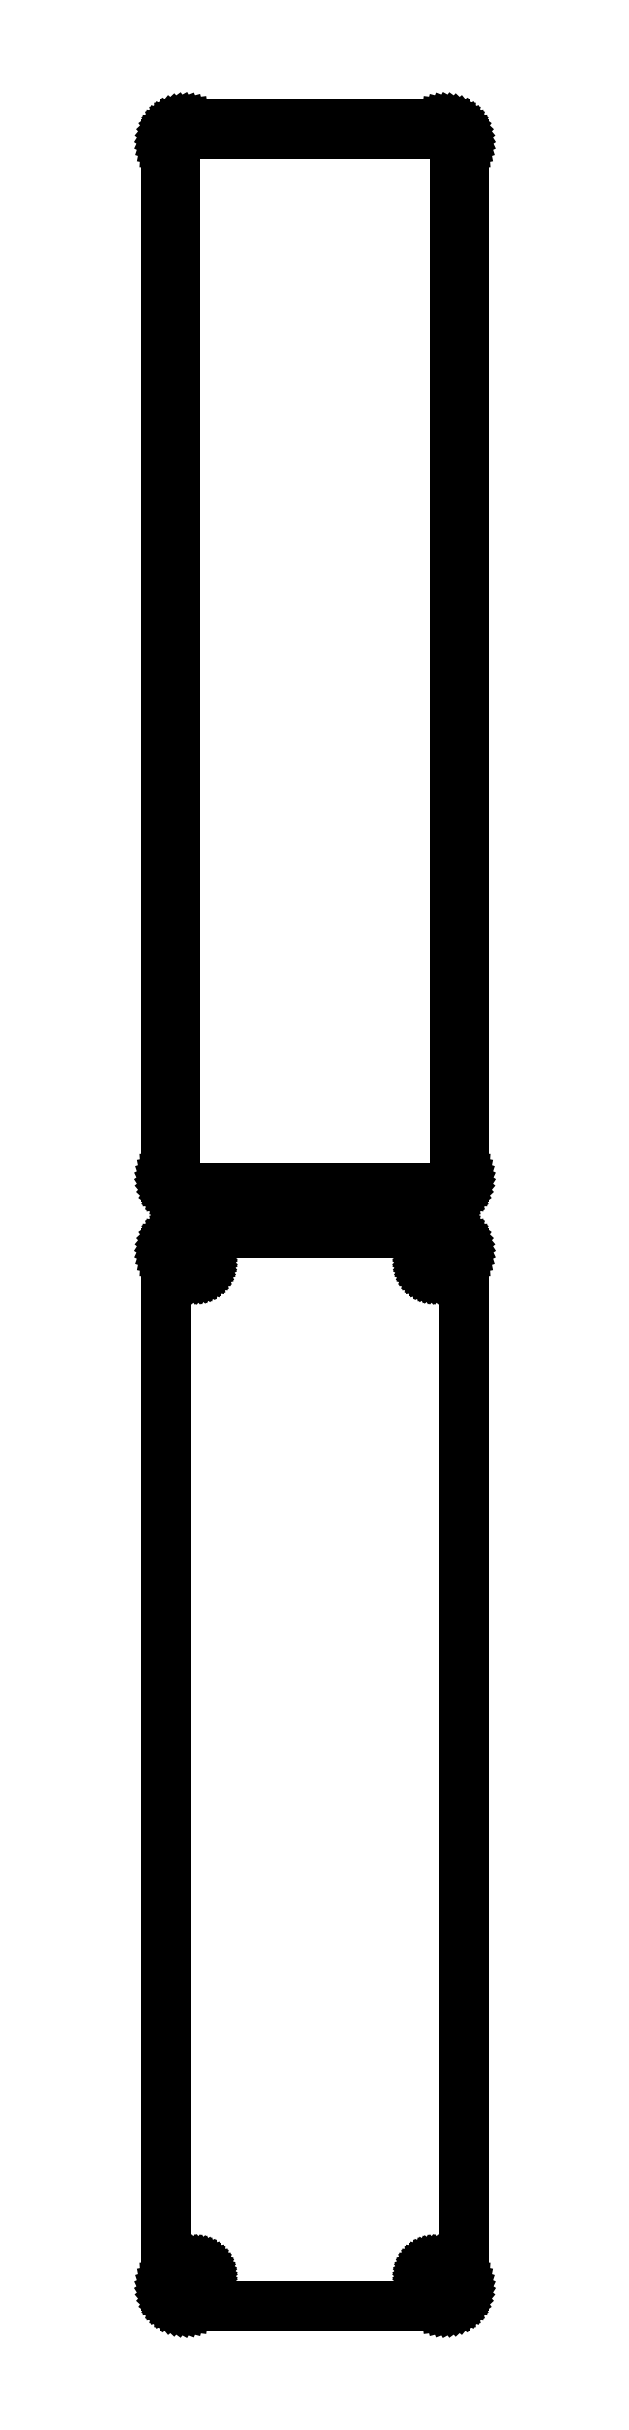
<metadata>
{"format":"dxf","ext":"dxf","renderer":"ezdxf+matplotlib","layout":"modelspace","background":"white","min_lineweight":24,"dpi":150}
</metadata>
<code>
0
SECTION
2
ENTITIES
0
LINE
8
0
10
33.44
20
702.1
11
34.05
21
702.2
0
LINE
8
0
10
34.05
20
702.2
11
34.63
21
702.5
0
LINE
8
0
10
34.63
20
702.5
11
35.18
21
702.8
0
LINE
8
0
10
35.18
20
702.8
11
35.69
21
703.1
0
LINE
8
0
10
35.69
20
703.1
11
36.14
21
703.6
0
LINE
8
0
10
36.14
20
703.6
11
36.55
21
704.1
0
LINE
8
0
10
36.55
20
704.1
11
36.88
21
704.6
0
LINE
8
0
10
36.88
20
704.6
11
37.15
21
705.2
0
LINE
8
0
10
37.15
20
705.2
11
37.34
21
705.8
0
LINE
8
0
10
37.34
20
705.8
11
37.46
21
706.4
0
LINE
8
0
10
37.46
20
706.4
11
37.5
21
707
0
LINE
8
0
10
37.5
20
707
11
37.5
21
967
0
LINE
8
0
10
37.5
20
967
11
37.46
21
967.6
0
LINE
8
0
10
37.46
20
967.6
11
37.34
21
968.2
0
LINE
8
0
10
37.34
20
968.2
11
37.15
21
968.8
0
LINE
8
0
10
37.15
20
968.8
11
36.88
21
969.4
0
LINE
8
0
10
36.88
20
969.4
11
36.55
21
969.9
0
LINE
8
0
10
36.55
20
969.9
11
36.14
21
970.4
0
LINE
8
0
10
36.14
20
970.4
11
35.69
21
970.9
0
LINE
8
0
10
35.69
20
970.9
11
35.18
21
971.2
0
LINE
8
0
10
35.18
20
971.2
11
34.63
21
971.5
0
LINE
8
0
10
34.63
20
971.5
11
34.05
21
971.8
0
LINE
8
0
10
34.05
20
971.8
11
33.44
21
971.9
0
LINE
8
0
10
33.44
20
971.9
11
32.81
21
972
0
LINE
8
0
10
32.81
20
972
11
-32.81
21
972
0
LINE
8
0
10
-32.81
20
972
11
-33.44
21
971.9
0
LINE
8
0
10
-33.44
20
971.9
11
-34.05
21
971.8
0
LINE
8
0
10
-34.05
20
971.8
11
-34.63
21
971.5
0
LINE
8
0
10
-34.63
20
971.5
11
-35.18
21
971.2
0
LINE
8
0
10
-35.18
20
971.2
11
-35.69
21
970.9
0
LINE
8
0
10
-35.69
20
970.9
11
-36.14
21
970.4
0
LINE
8
0
10
-36.14
20
970.4
11
-36.55
21
969.9
0
LINE
8
0
10
-36.55
20
969.9
11
-36.88
21
969.4
0
LINE
8
0
10
-36.88
20
969.4
11
-37.15
21
968.8
0
LINE
8
0
10
-37.15
20
968.8
11
-37.34
21
968.2
0
LINE
8
0
10
-37.34
20
968.2
11
-37.46
21
967.6
0
LINE
8
0
10
-37.46
20
967.6
11
-37.5
21
967
0
LINE
8
0
10
-37.5
20
967
11
-37.5
21
707
0
LINE
8
0
10
-37.5
20
707
11
-37.46
21
706.4
0
LINE
8
0
10
-37.46
20
706.4
11
-37.34
21
705.8
0
LINE
8
0
10
-37.34
20
705.8
11
-37.15
21
705.2
0
LINE
8
0
10
-37.15
20
705.2
11
-36.88
21
704.6
0
LINE
8
0
10
-36.88
20
704.6
11
-36.55
21
704.1
0
LINE
8
0
10
-36.55
20
704.1
11
-36.14
21
703.6
0
LINE
8
0
10
-36.14
20
703.6
11
-35.69
21
703.1
0
LINE
8
0
10
-35.69
20
703.1
11
-35.18
21
702.8
0
LINE
8
0
10
-35.18
20
702.8
11
-34.63
21
702.5
0
LINE
8
0
10
-34.63
20
702.5
11
-34.05
21
702.2
0
LINE
8
0
10
-34.05
20
702.2
11
-33.44
21
702.1
0
LINE
8
0
10
-33.44
20
702.1
11
-32.81
21
702
0
LINE
8
0
10
-32.81
20
702
11
32.81
21
702
0
LINE
8
0
10
32.81
20
702
11
33.44
21
702.1
0
LINE
8
0
10
-32.2
20
704.4
11
-32.58
21
704.4
0
LINE
8
0
10
-32.58
20
704.4
11
-32.96
21
704.5
0
LINE
8
0
10
-32.96
20
704.5
11
-33.33
21
704.7
0
LINE
8
0
10
-33.33
20
704.7
11
-33.67
21
704.9
0
LINE
8
0
10
-33.67
20
704.9
11
-33.98
21
705.1
0
LINE
8
0
10
-33.98
20
705.1
11
-34.27
21
705.4
0
LINE
8
0
10
-34.27
20
705.4
11
-34.52
21
705.7
0
LINE
8
0
10
-34.52
20
705.7
11
-34.73
21
706
0
LINE
8
0
10
-34.73
20
706
11
-34.89
21
706.4
0
LINE
8
0
10
-34.89
20
706.4
11
-35.02
21
706.7
0
LINE
8
0
10
-35.02
20
706.7
11
-35.09
21
707.1
0
LINE
8
0
10
-35.09
20
707.1
11
-35.11
21
707.5
0
LINE
8
0
10
-35.11
20
707.5
11
-35.11
21
966.5
0
LINE
8
0
10
-35.11
20
966.5
11
-35.09
21
966.9
0
LINE
8
0
10
-35.09
20
966.9
11
-35.02
21
967.3
0
LINE
8
0
10
-35.02
20
967.3
11
-34.89
21
967.6
0
LINE
8
0
10
-34.89
20
967.6
11
-34.73
21
968
0
LINE
8
0
10
-34.73
20
968
11
-34.52
21
968.3
0
LINE
8
0
10
-34.52
20
968.3
11
-34.27
21
968.6
0
LINE
8
0
10
-34.27
20
968.6
11
-33.98
21
968.9
0
LINE
8
0
10
-33.98
20
968.9
11
-33.67
21
969.1
0
LINE
8
0
10
-33.67
20
969.1
11
-33.33
21
969.3
0
LINE
8
0
10
-33.33
20
969.3
11
-32.96
21
969.5
0
LINE
8
0
10
-32.96
20
969.5
11
-32.58
21
969.6
0
LINE
8
0
10
-32.58
20
969.6
11
-32.2
21
969.6
0
LINE
8
0
10
-32.2
20
969.6
11
32.2
21
969.6
0
LINE
8
0
10
32.2
20
969.6
11
32.58
21
969.6
0
LINE
8
0
10
32.58
20
969.6
11
32.96
21
969.5
0
LINE
8
0
10
32.96
20
969.5
11
33.33
21
969.3
0
LINE
8
0
10
33.33
20
969.3
11
33.67
21
969.1
0
LINE
8
0
10
33.67
20
969.1
11
33.98
21
968.9
0
LINE
8
0
10
33.98
20
968.9
11
34.27
21
968.6
0
LINE
8
0
10
34.27
20
968.6
11
34.52
21
968.3
0
LINE
8
0
10
34.52
20
968.3
11
34.73
21
968
0
LINE
8
0
10
34.73
20
968
11
34.89
21
967.6
0
LINE
8
0
10
34.89
20
967.6
11
35.02
21
967.3
0
LINE
8
0
10
35.02
20
967.3
11
35.09
21
966.9
0
LINE
8
0
10
35.09
20
966.9
11
35.11
21
966.5
0
LINE
8
0
10
35.11
20
966.5
11
35.11
21
707.5
0
LINE
8
0
10
35.11
20
707.5
11
35.09
21
707.1
0
LINE
8
0
10
35.09
20
707.1
11
35.02
21
706.7
0
LINE
8
0
10
35.02
20
706.7
11
34.89
21
706.4
0
LINE
8
0
10
34.89
20
706.4
11
34.73
21
706
0
LINE
8
0
10
34.73
20
706
11
34.52
21
705.7
0
LINE
8
0
10
34.52
20
705.7
11
34.27
21
705.4
0
LINE
8
0
10
34.27
20
705.4
11
33.98
21
705.1
0
LINE
8
0
10
33.98
20
705.1
11
33.67
21
704.9
0
LINE
8
0
10
33.67
20
704.9
11
33.33
21
704.7
0
LINE
8
0
10
33.33
20
704.7
11
32.96
21
704.5
0
LINE
8
0
10
32.96
20
704.5
11
32.58
21
704.4
0
LINE
8
0
10
32.58
20
704.4
11
32.2
21
704.4
0
LINE
8
0
10
32.2
20
704.4
11
-32.2
21
704.4
0
LINE
8
0
10
33.44
20
423.1
11
34.05
21
423.2
0
LINE
8
0
10
34.05
20
423.2
11
34.63
21
423.5
0
LINE
8
0
10
34.63
20
423.5
11
35.18
21
423.8
0
LINE
8
0
10
35.18
20
423.8
11
35.69
21
424.1
0
LINE
8
0
10
35.69
20
424.1
11
36.14
21
424.6
0
LINE
8
0
10
36.14
20
424.6
11
36.55
21
425.1
0
LINE
8
0
10
36.55
20
425.1
11
36.88
21
425.6
0
LINE
8
0
10
36.88
20
425.6
11
37.15
21
426.2
0
LINE
8
0
10
37.15
20
426.2
11
37.34
21
426.8
0
LINE
8
0
10
37.34
20
426.8
11
37.46
21
427.4
0
LINE
8
0
10
37.46
20
427.4
11
37.5
21
428
0
LINE
8
0
10
37.5
20
428
11
37.5
21
688
0
LINE
8
0
10
37.5
20
688
11
37.46
21
688.6
0
LINE
8
0
10
37.46
20
688.6
11
37.34
21
689.2
0
LINE
8
0
10
37.34
20
689.2
11
37.15
21
689.8
0
LINE
8
0
10
37.15
20
689.8
11
36.88
21
690.4
0
LINE
8
0
10
36.88
20
690.4
11
36.55
21
690.9
0
LINE
8
0
10
36.55
20
690.9
11
36.14
21
691.4
0
LINE
8
0
10
36.14
20
691.4
11
35.69
21
691.9
0
LINE
8
0
10
35.69
20
691.9
11
35.18
21
692.2
0
LINE
8
0
10
35.18
20
692.2
11
34.63
21
692.5
0
LINE
8
0
10
34.63
20
692.5
11
34.05
21
692.8
0
LINE
8
0
10
34.05
20
692.8
11
33.44
21
692.9
0
LINE
8
0
10
33.44
20
692.9
11
32.81
21
693
0
LINE
8
0
10
32.81
20
693
11
-32.81
21
693
0
LINE
8
0
10
-32.81
20
693
11
-33.44
21
692.9
0
LINE
8
0
10
-33.44
20
692.9
11
-34.05
21
692.8
0
LINE
8
0
10
-34.05
20
692.8
11
-34.63
21
692.5
0
LINE
8
0
10
-34.63
20
692.5
11
-35.18
21
692.2
0
LINE
8
0
10
-35.18
20
692.2
11
-35.69
21
691.9
0
LINE
8
0
10
-35.69
20
691.9
11
-36.14
21
691.4
0
LINE
8
0
10
-36.14
20
691.4
11
-36.55
21
690.9
0
LINE
8
0
10
-36.55
20
690.9
11
-36.88
21
690.4
0
LINE
8
0
10
-36.88
20
690.4
11
-37.15
21
689.8
0
LINE
8
0
10
-37.15
20
689.8
11
-37.34
21
689.2
0
LINE
8
0
10
-37.34
20
689.2
11
-37.46
21
688.6
0
LINE
8
0
10
-37.46
20
688.6
11
-37.5
21
688
0
LINE
8
0
10
-37.5
20
688
11
-37.5
21
428
0
LINE
8
0
10
-37.5
20
428
11
-37.46
21
427.4
0
LINE
8
0
10
-37.46
20
427.4
11
-37.34
21
426.8
0
LINE
8
0
10
-37.34
20
426.8
11
-37.15
21
426.2
0
LINE
8
0
10
-37.15
20
426.2
11
-36.88
21
425.6
0
LINE
8
0
10
-36.88
20
425.6
11
-36.55
21
425.1
0
LINE
8
0
10
-36.55
20
425.1
11
-36.14
21
424.6
0
LINE
8
0
10
-36.14
20
424.6
11
-35.69
21
424.1
0
LINE
8
0
10
-35.69
20
424.1
11
-35.18
21
423.8
0
LINE
8
0
10
-35.18
20
423.8
11
-34.63
21
423.5
0
LINE
8
0
10
-34.63
20
423.5
11
-34.05
21
423.2
0
LINE
8
0
10
-34.05
20
423.2
11
-33.44
21
423.1
0
LINE
8
0
10
-33.44
20
423.1
11
-32.81
21
423
0
LINE
8
0
10
-32.81
20
423
11
32.81
21
423
0
LINE
8
0
10
32.81
20
423
11
33.44
21
423.1
0
LINE
8
0
10
29.87
20
683.4
11
29.6
21
683.4
0
LINE
8
0
10
29.6
20
683.4
11
29.34
21
683.5
0
LINE
8
0
10
29.34
20
683.5
11
29.09
21
683.6
0
LINE
8
0
10
29.09
20
683.6
11
28.86
21
683.7
0
LINE
8
0
10
28.86
20
683.7
11
28.64
21
683.9
0
LINE
8
0
10
28.64
20
683.9
11
28.44
21
684
0
LINE
8
0
10
28.44
20
684
11
28.27
21
684.2
0
LINE
8
0
10
28.27
20
684.2
11
28.13
21
684.5
0
LINE
8
0
10
28.13
20
684.5
11
28.01
21
684.7
0
LINE
8
0
10
28.01
20
684.7
11
27.93
21
685
0
LINE
8
0
10
27.93
20
685
11
27.88
21
685.2
0
LINE
8
0
10
27.88
20
685.2
11
27.86
21
685.5
0
LINE
8
0
10
27.86
20
685.5
11
27.88
21
685.8
0
LINE
8
0
10
27.88
20
685.8
11
27.93
21
686
0
LINE
8
0
10
27.93
20
686
11
28.01
21
686.3
0
LINE
8
0
10
28.01
20
686.3
11
28.13
21
686.5
0
LINE
8
0
10
28.13
20
686.5
11
28.27
21
686.8
0
LINE
8
0
10
28.27
20
686.8
11
28.44
21
687
0
LINE
8
0
10
28.44
20
687
11
28.64
21
687.1
0
LINE
8
0
10
28.64
20
687.1
11
28.86
21
687.3
0
LINE
8
0
10
28.86
20
687.3
11
29.09
21
687.4
0
LINE
8
0
10
29.09
20
687.4
11
29.34
21
687.5
0
LINE
8
0
10
29.34
20
687.5
11
29.6
21
687.6
0
LINE
8
0
10
29.6
20
687.6
11
29.87
21
687.6
0
LINE
8
0
10
29.87
20
687.6
11
30.13
21
687.6
0
LINE
8
0
10
30.13
20
687.6
11
30.4
21
687.6
0
LINE
8
0
10
30.4
20
687.6
11
30.66
21
687.5
0
LINE
8
0
10
30.66
20
687.5
11
30.91
21
687.4
0
LINE
8
0
10
30.91
20
687.4
11
31.14
21
687.3
0
LINE
8
0
10
31.14
20
687.3
11
31.36
21
687.1
0
LINE
8
0
10
31.36
20
687.1
11
31.56
21
687
0
LINE
8
0
10
31.56
20
687
11
31.73
21
686.8
0
LINE
8
0
10
31.73
20
686.8
11
31.87
21
686.5
0
LINE
8
0
10
31.87
20
686.5
11
31.99
21
686.3
0
LINE
8
0
10
31.99
20
686.3
11
32.07
21
686
0
LINE
8
0
10
32.07
20
686
11
32.12
21
685.8
0
LINE
8
0
10
32.12
20
685.8
11
32.14
21
685.5
0
LINE
8
0
10
32.14
20
685.5
11
32.12
21
685.2
0
LINE
8
0
10
32.12
20
685.2
11
32.07
21
685
0
LINE
8
0
10
32.07
20
685
11
31.99
21
684.7
0
LINE
8
0
10
31.99
20
684.7
11
31.87
21
684.5
0
LINE
8
0
10
31.87
20
684.5
11
31.73
21
684.2
0
LINE
8
0
10
31.73
20
684.2
11
31.56
21
684
0
LINE
8
0
10
31.56
20
684
11
31.36
21
683.9
0
LINE
8
0
10
31.36
20
683.9
11
31.14
21
683.7
0
LINE
8
0
10
31.14
20
683.7
11
30.91
21
683.6
0
LINE
8
0
10
30.91
20
683.6
11
30.66
21
683.5
0
LINE
8
0
10
30.66
20
683.5
11
30.4
21
683.4
0
LINE
8
0
10
30.4
20
683.4
11
30.13
21
683.4
0
LINE
8
0
10
30.13
20
683.4
11
29.87
21
683.4
0
LINE
8
0
10
-30.13
20
683.4
11
-30.4
21
683.4
0
LINE
8
0
10
-30.4
20
683.4
11
-30.66
21
683.5
0
LINE
8
0
10
-30.66
20
683.5
11
-30.91
21
683.6
0
LINE
8
0
10
-30.91
20
683.6
11
-31.14
21
683.7
0
LINE
8
0
10
-31.14
20
683.7
11
-31.36
21
683.9
0
LINE
8
0
10
-31.36
20
683.9
11
-31.56
21
684
0
LINE
8
0
10
-31.56
20
684
11
-31.73
21
684.2
0
LINE
8
0
10
-31.73
20
684.2
11
-31.87
21
684.5
0
LINE
8
0
10
-31.87
20
684.5
11
-31.99
21
684.7
0
LINE
8
0
10
-31.99
20
684.7
11
-32.07
21
685
0
LINE
8
0
10
-32.07
20
685
11
-32.12
21
685.2
0
LINE
8
0
10
-32.12
20
685.2
11
-32.14
21
685.5
0
LINE
8
0
10
-32.14
20
685.5
11
-32.12
21
685.8
0
LINE
8
0
10
-32.12
20
685.8
11
-32.07
21
686
0
LINE
8
0
10
-32.07
20
686
11
-31.99
21
686.3
0
LINE
8
0
10
-31.99
20
686.3
11
-31.87
21
686.5
0
LINE
8
0
10
-31.87
20
686.5
11
-31.73
21
686.8
0
LINE
8
0
10
-31.73
20
686.8
11
-31.56
21
687
0
LINE
8
0
10
-31.56
20
687
11
-31.36
21
687.1
0
LINE
8
0
10
-31.36
20
687.1
11
-31.14
21
687.3
0
LINE
8
0
10
-31.14
20
687.3
11
-30.91
21
687.4
0
LINE
8
0
10
-30.91
20
687.4
11
-30.66
21
687.5
0
LINE
8
0
10
-30.66
20
687.5
11
-30.4
21
687.6
0
LINE
8
0
10
-30.4
20
687.6
11
-30.13
21
687.6
0
LINE
8
0
10
-30.13
20
687.6
11
-29.87
21
687.6
0
LINE
8
0
10
-29.87
20
687.6
11
-29.6
21
687.6
0
LINE
8
0
10
-29.6
20
687.6
11
-29.34
21
687.5
0
LINE
8
0
10
-29.34
20
687.5
11
-29.09
21
687.4
0
LINE
8
0
10
-29.09
20
687.4
11
-28.86
21
687.3
0
LINE
8
0
10
-28.86
20
687.3
11
-28.64
21
687.1
0
LINE
8
0
10
-28.64
20
687.1
11
-28.44
21
687
0
LINE
8
0
10
-28.44
20
687
11
-28.27
21
686.8
0
LINE
8
0
10
-28.27
20
686.8
11
-28.13
21
686.5
0
LINE
8
0
10
-28.13
20
686.5
11
-28.01
21
686.3
0
LINE
8
0
10
-28.01
20
686.3
11
-27.93
21
686
0
LINE
8
0
10
-27.93
20
686
11
-27.88
21
685.8
0
LINE
8
0
10
-27.88
20
685.8
11
-27.86
21
685.5
0
LINE
8
0
10
-27.86
20
685.5
11
-27.88
21
685.2
0
LINE
8
0
10
-27.88
20
685.2
11
-27.93
21
685
0
LINE
8
0
10
-27.93
20
685
11
-28.01
21
684.7
0
LINE
8
0
10
-28.01
20
684.7
11
-28.13
21
684.5
0
LINE
8
0
10
-28.13
20
684.5
11
-28.27
21
684.2
0
LINE
8
0
10
-28.27
20
684.2
11
-28.44
21
684
0
LINE
8
0
10
-28.44
20
684
11
-28.64
21
683.9
0
LINE
8
0
10
-28.64
20
683.9
11
-28.86
21
683.7
0
LINE
8
0
10
-28.86
20
683.7
11
-29.09
21
683.6
0
LINE
8
0
10
-29.09
20
683.6
11
-29.34
21
683.5
0
LINE
8
0
10
-29.34
20
683.5
11
-29.6
21
683.4
0
LINE
8
0
10
-29.6
20
683.4
11
-29.87
21
683.4
0
LINE
8
0
10
-29.87
20
683.4
11
-30.13
21
683.4
0
LINE
8
0
10
29.87
20
428.4
11
29.6
21
428.4
0
LINE
8
0
10
29.6
20
428.4
11
29.34
21
428.5
0
LINE
8
0
10
29.34
20
428.5
11
29.09
21
428.6
0
LINE
8
0
10
29.09
20
428.6
11
28.86
21
428.7
0
LINE
8
0
10
28.86
20
428.7
11
28.64
21
428.9
0
LINE
8
0
10
28.64
20
428.9
11
28.44
21
429
0
LINE
8
0
10
28.44
20
429
11
28.27
21
429.2
0
LINE
8
0
10
28.27
20
429.2
11
28.13
21
429.5
0
LINE
8
0
10
28.13
20
429.5
11
28.01
21
429.7
0
LINE
8
0
10
28.01
20
429.7
11
27.93
21
430
0
LINE
8
0
10
27.93
20
430
11
27.88
21
430.2
0
LINE
8
0
10
27.88
20
430.2
11
27.86
21
430.5
0
LINE
8
0
10
27.86
20
430.5
11
27.88
21
430.8
0
LINE
8
0
10
27.88
20
430.8
11
27.93
21
431
0
LINE
8
0
10
27.93
20
431
11
28.01
21
431.3
0
LINE
8
0
10
28.01
20
431.3
11
28.13
21
431.5
0
LINE
8
0
10
28.13
20
431.5
11
28.27
21
431.8
0
LINE
8
0
10
28.27
20
431.8
11
28.44
21
432
0
LINE
8
0
10
28.44
20
432
11
28.64
21
432.1
0
LINE
8
0
10
28.64
20
432.1
11
28.86
21
432.3
0
LINE
8
0
10
28.86
20
432.3
11
29.09
21
432.4
0
LINE
8
0
10
29.09
20
432.4
11
29.34
21
432.5
0
LINE
8
0
10
29.34
20
432.5
11
29.6
21
432.6
0
LINE
8
0
10
29.6
20
432.6
11
29.87
21
432.6
0
LINE
8
0
10
29.87
20
432.6
11
30.13
21
432.6
0
LINE
8
0
10
30.13
20
432.6
11
30.4
21
432.6
0
LINE
8
0
10
30.4
20
432.6
11
30.66
21
432.5
0
LINE
8
0
10
30.66
20
432.5
11
30.91
21
432.4
0
LINE
8
0
10
30.91
20
432.4
11
31.14
21
432.3
0
LINE
8
0
10
31.14
20
432.3
11
31.36
21
432.1
0
LINE
8
0
10
31.36
20
432.1
11
31.56
21
432
0
LINE
8
0
10
31.56
20
432
11
31.73
21
431.8
0
LINE
8
0
10
31.73
20
431.8
11
31.87
21
431.5
0
LINE
8
0
10
31.87
20
431.5
11
31.99
21
431.3
0
LINE
8
0
10
31.99
20
431.3
11
32.07
21
431
0
LINE
8
0
10
32.07
20
431
11
32.12
21
430.8
0
LINE
8
0
10
32.12
20
430.8
11
32.14
21
430.5
0
LINE
8
0
10
32.14
20
430.5
11
32.12
21
430.2
0
LINE
8
0
10
32.12
20
430.2
11
32.07
21
430
0
LINE
8
0
10
32.07
20
430
11
31.99
21
429.7
0
LINE
8
0
10
31.99
20
429.7
11
31.87
21
429.5
0
LINE
8
0
10
31.87
20
429.5
11
31.73
21
429.2
0
LINE
8
0
10
31.73
20
429.2
11
31.56
21
429
0
LINE
8
0
10
31.56
20
429
11
31.36
21
428.9
0
LINE
8
0
10
31.36
20
428.9
11
31.14
21
428.7
0
LINE
8
0
10
31.14
20
428.7
11
30.91
21
428.6
0
LINE
8
0
10
30.91
20
428.6
11
30.66
21
428.5
0
LINE
8
0
10
30.66
20
428.5
11
30.4
21
428.4
0
LINE
8
0
10
30.4
20
428.4
11
30.13
21
428.4
0
LINE
8
0
10
30.13
20
428.4
11
29.87
21
428.4
0
LINE
8
0
10
-30.13
20
428.4
11
-30.4
21
428.4
0
LINE
8
0
10
-30.4
20
428.4
11
-30.66
21
428.5
0
LINE
8
0
10
-30.66
20
428.5
11
-30.91
21
428.6
0
LINE
8
0
10
-30.91
20
428.6
11
-31.14
21
428.7
0
LINE
8
0
10
-31.14
20
428.7
11
-31.36
21
428.9
0
LINE
8
0
10
-31.36
20
428.9
11
-31.56
21
429
0
LINE
8
0
10
-31.56
20
429
11
-31.73
21
429.2
0
LINE
8
0
10
-31.73
20
429.2
11
-31.87
21
429.5
0
LINE
8
0
10
-31.87
20
429.5
11
-31.99
21
429.7
0
LINE
8
0
10
-31.99
20
429.7
11
-32.07
21
430
0
LINE
8
0
10
-32.07
20
430
11
-32.12
21
430.2
0
LINE
8
0
10
-32.12
20
430.2
11
-32.14
21
430.5
0
LINE
8
0
10
-32.14
20
430.5
11
-32.12
21
430.8
0
LINE
8
0
10
-32.12
20
430.8
11
-32.07
21
431
0
LINE
8
0
10
-32.07
20
431
11
-31.99
21
431.3
0
LINE
8
0
10
-31.99
20
431.3
11
-31.87
21
431.5
0
LINE
8
0
10
-31.87
20
431.5
11
-31.73
21
431.8
0
LINE
8
0
10
-31.73
20
431.8
11
-31.56
21
432
0
LINE
8
0
10
-31.56
20
432
11
-31.36
21
432.1
0
LINE
8
0
10
-31.36
20
432.1
11
-31.14
21
432.3
0
LINE
8
0
10
-31.14
20
432.3
11
-30.91
21
432.4
0
LINE
8
0
10
-30.91
20
432.4
11
-30.66
21
432.5
0
LINE
8
0
10
-30.66
20
432.5
11
-30.4
21
432.6
0
LINE
8
0
10
-30.4
20
432.6
11
-30.13
21
432.6
0
LINE
8
0
10
-30.13
20
432.6
11
-29.87
21
432.6
0
LINE
8
0
10
-29.87
20
432.6
11
-29.6
21
432.6
0
LINE
8
0
10
-29.6
20
432.6
11
-29.34
21
432.5
0
LINE
8
0
10
-29.34
20
432.5
11
-29.09
21
432.4
0
LINE
8
0
10
-29.09
20
432.4
11
-28.86
21
432.3
0
LINE
8
0
10
-28.86
20
432.3
11
-28.64
21
432.1
0
LINE
8
0
10
-28.64
20
432.1
11
-28.44
21
432
0
LINE
8
0
10
-28.44
20
432
11
-28.27
21
431.8
0
LINE
8
0
10
-28.27
20
431.8
11
-28.13
21
431.5
0
LINE
8
0
10
-28.13
20
431.5
11
-28.01
21
431.3
0
LINE
8
0
10
-28.01
20
431.3
11
-27.93
21
431
0
LINE
8
0
10
-27.93
20
431
11
-27.88
21
430.8
0
LINE
8
0
10
-27.88
20
430.8
11
-27.86
21
430.5
0
LINE
8
0
10
-27.86
20
430.5
11
-27.88
21
430.2
0
LINE
8
0
10
-27.88
20
430.2
11
-27.93
21
430
0
LINE
8
0
10
-27.93
20
430
11
-28.01
21
429.7
0
LINE
8
0
10
-28.01
20
429.7
11
-28.13
21
429.5
0
LINE
8
0
10
-28.13
20
429.5
11
-28.27
21
429.2
0
LINE
8
0
10
-28.27
20
429.2
11
-28.44
21
429
0
LINE
8
0
10
-28.44
20
429
11
-28.64
21
428.9
0
LINE
8
0
10
-28.64
20
428.9
11
-28.86
21
428.7
0
LINE
8
0
10
-28.86
20
428.7
11
-29.09
21
428.6
0
LINE
8
0
10
-29.09
20
428.6
11
-29.34
21
428.5
0
LINE
8
0
10
-29.34
20
428.5
11
-29.6
21
428.4
0
LINE
8
0
10
-29.6
20
428.4
11
-29.87
21
428.4
0
LINE
8
0
10
-29.87
20
428.4
11
-30.13
21
428.4
0
ENDSEC
0
EOF

</code>
